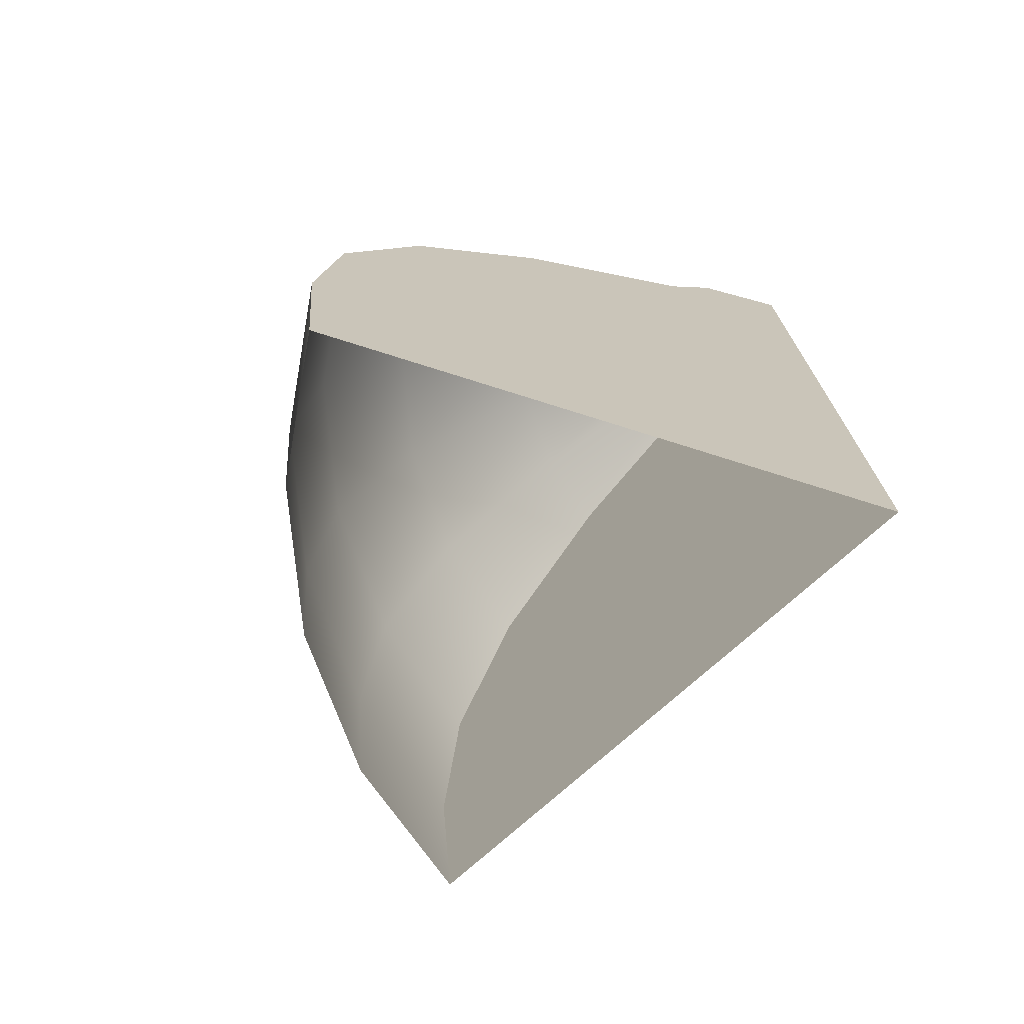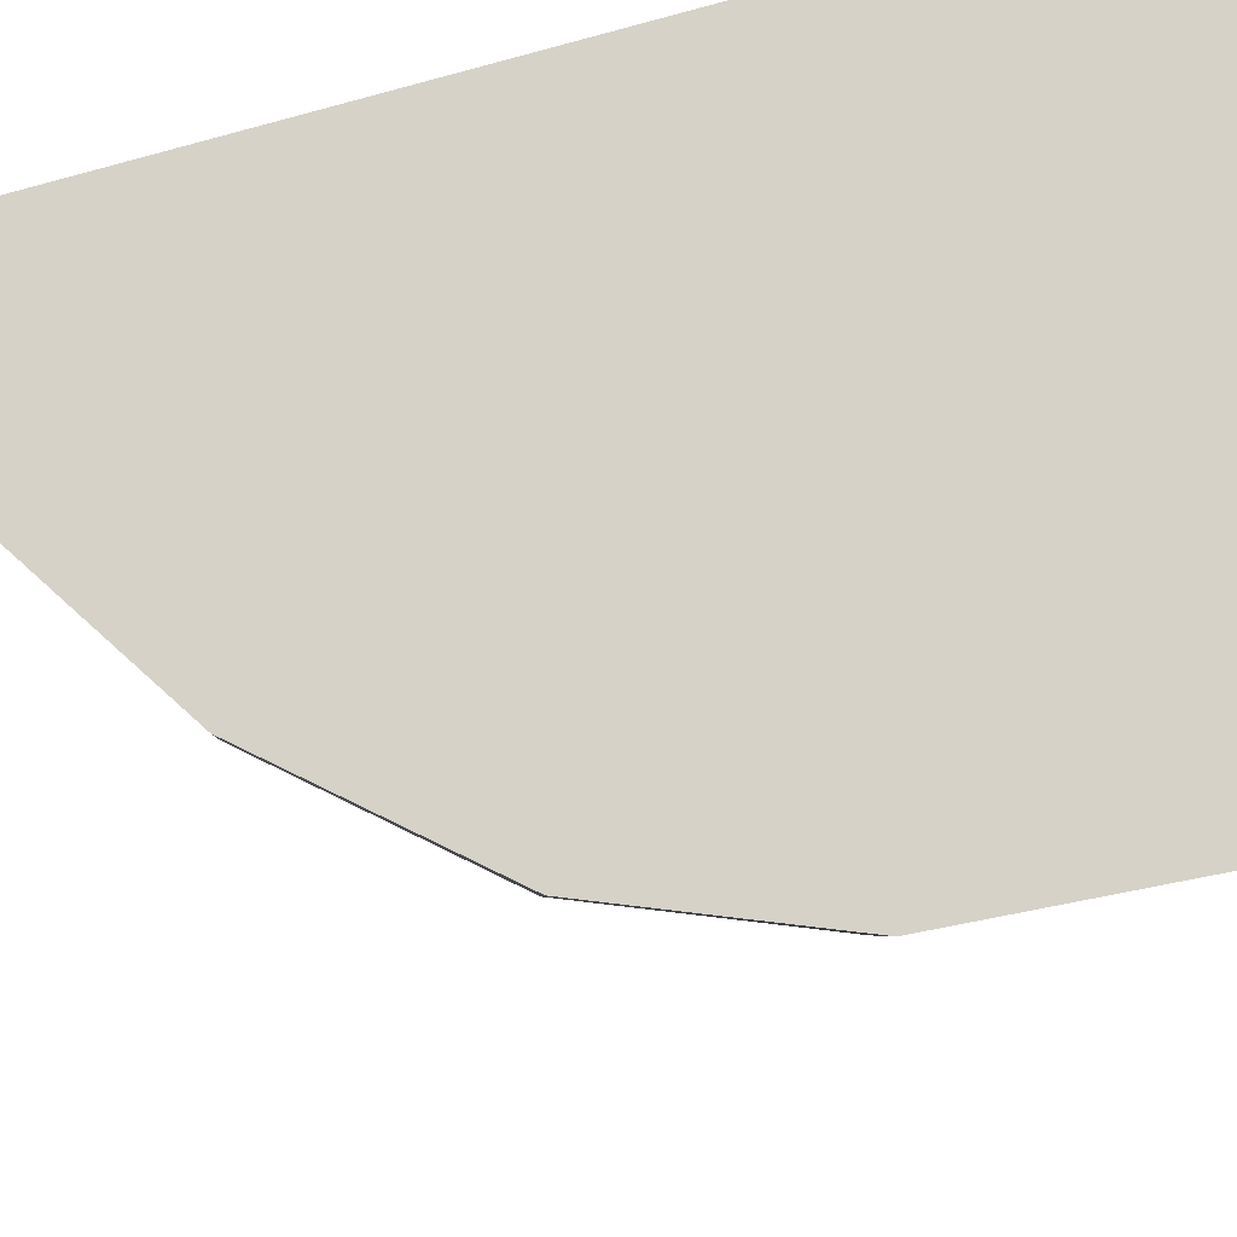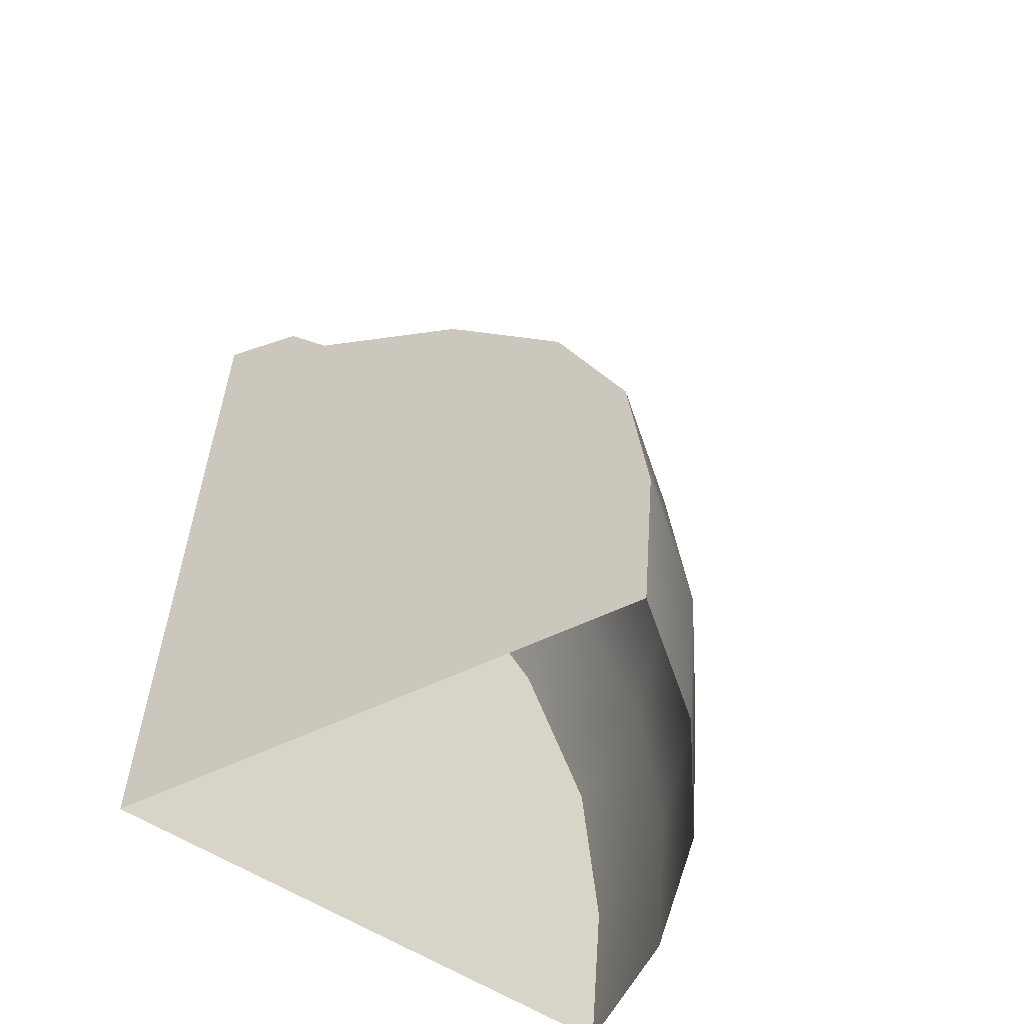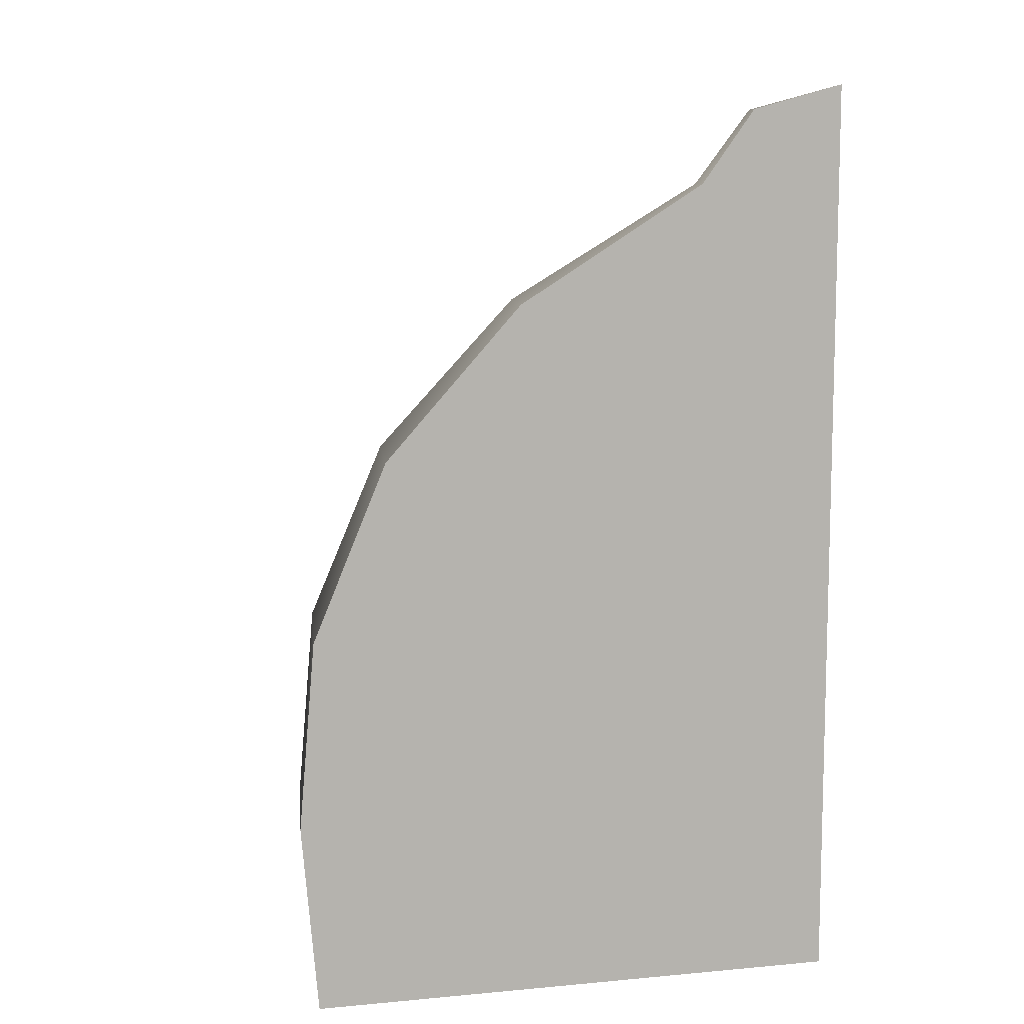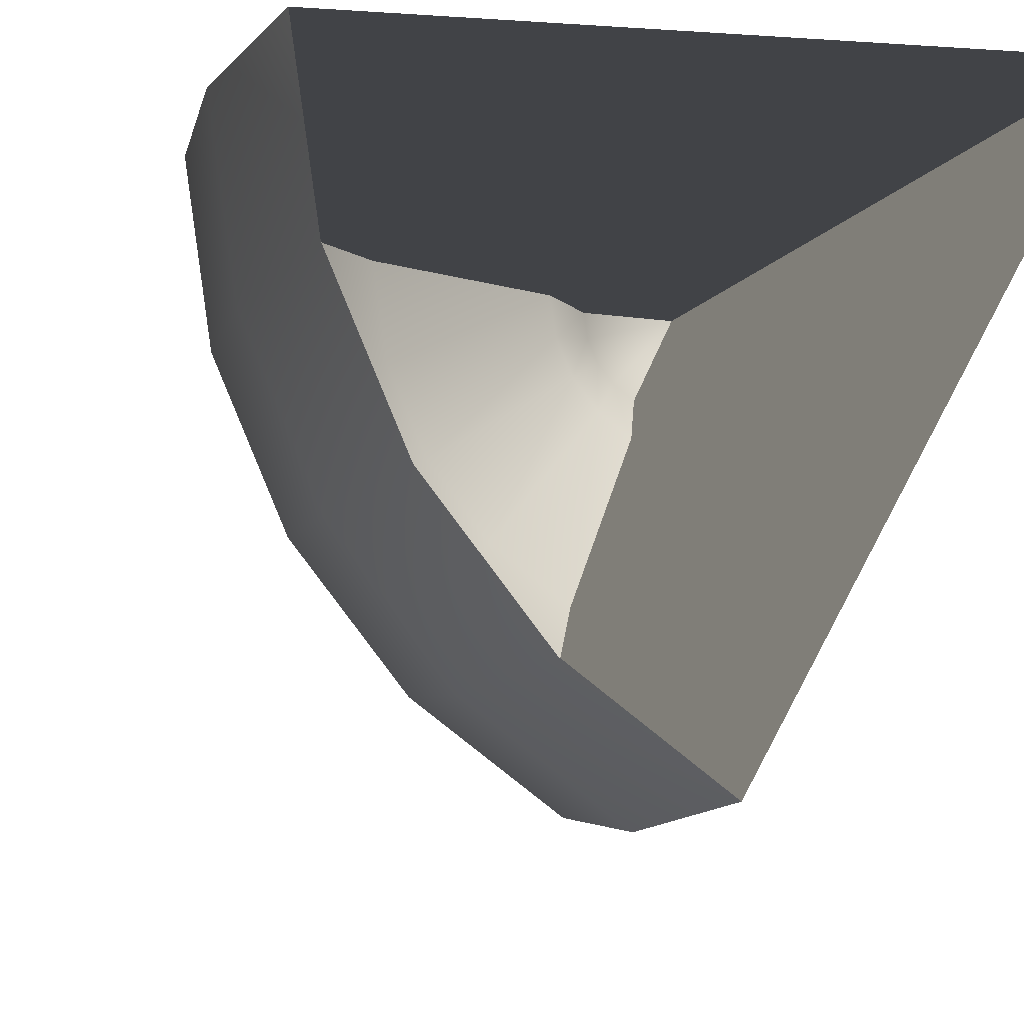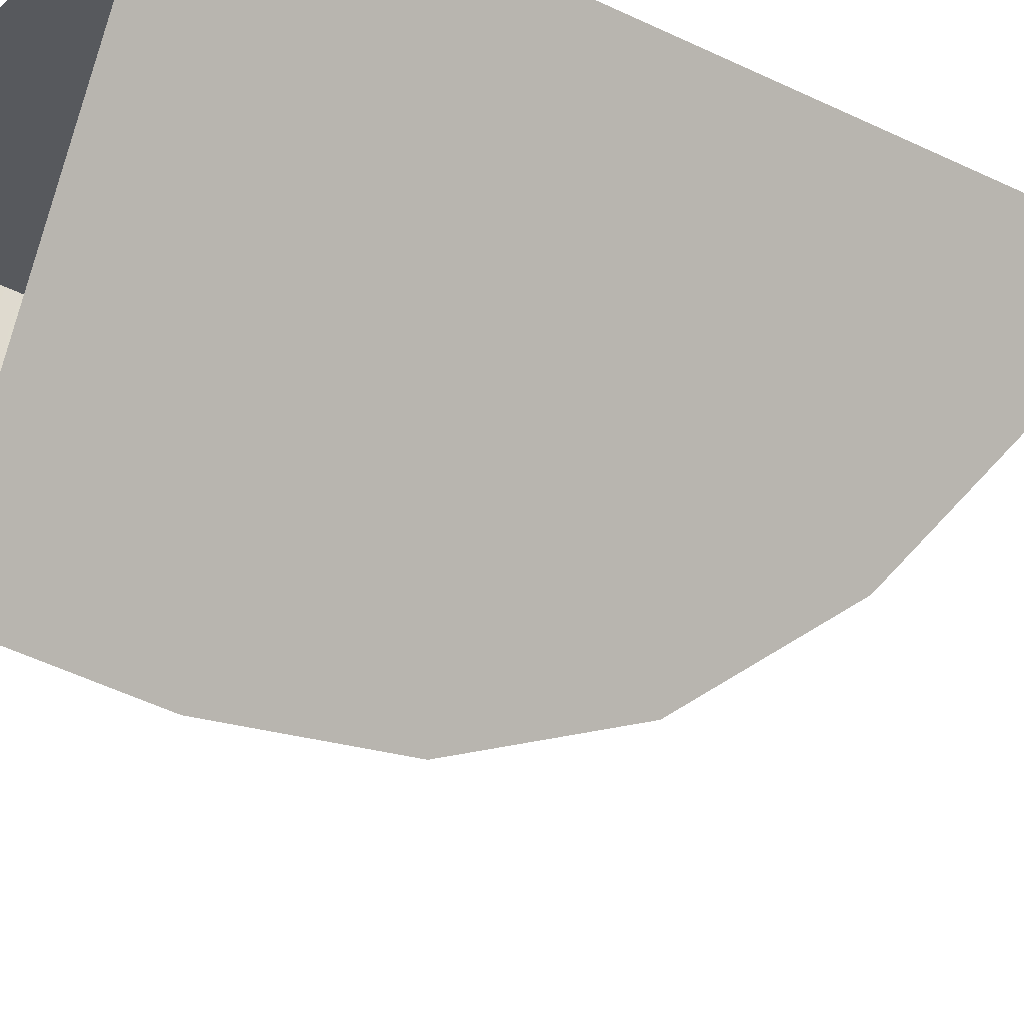
<metadata>
{"format":"obj","ext":"obj","renderer":"f3d","projection":"perspective","resolution":1024,"background":"white","views":[{"elev":-72.9,"azim":-18.5,"up":"+Y"},{"elev":77.3,"azim":-105.9,"up":"+Z"},{"elev":-58.3,"azim":145.3,"up":"+Y"},{"elev":9.6,"azim":-14.4,"up":"+Y"},{"elev":-7.2,"azim":-15.2,"up":"+Z"},{"elev":-28.9,"azim":54.9,"up":"+Z"}]}
</metadata>
<code>
g default
v -0.191 -0.009573 0.005684
v -0.212 -0.009573 0.1481
v 0.07123 -0.009573 -0.3252
v -0.04438 -0.009573 -0.2393
v -0.1338 -0.009573 -0.1265
v -0.2069 0.1845 0.001145
v -0.2286 0.1845 0.1479
v 0.06317 0.1845 -0.3397
v -0.05591 0.1845 -0.2512
v -0.148 0.1845 -0.135
v -0.191 0.3787 0.005684
v -0.212 0.3787 0.1481
v 0.07123 0.3787 -0.3252
v -0.04438 0.3787 -0.2393
v -0.1338 0.3787 -0.1265
v -0.1187 0.5595 0.02629
v -0.1368 0.5595 0.1493
v 0.1078 0.5595 -0.2595
v 0.007962 0.5595 -0.1853
v -0.06929 0.5595 -0.08786
v 0.015 0.7149 0.06436
v 0.002138 0.7149 0.1515
v 0.1754 0.7149 -0.138
v 0.1047 0.7149 -0.08552
v 0.04998 0.7149 -0.01648
v 0.1974 0.8341 0.1163
v 0.1917 0.8341 0.1545
v 0.2676 0.8341 0.02763
v 0.2367 0.8341 0.05064
v 0.2127 0.8341 0.08088
v 0.2493 0.909 0.1311
v 0.2457 0.909 0.1553
v 0.2939 0.909 0.0748
v 0.2742 0.909 0.08941
v 0.259 0.909 0.1086
v 0.3395 0.9345 0.1568
v 0.3395 -0.009573 0.1568
v 0.3395 0.1845 0.1568
v 0.3395 0.3787 0.1568
v 0.3395 0.5595 0.1568
v 0.3395 0.7149 0.1568
v 0.3395 0.8341 0.1568
v 0.2676 0.7149 0.02763
v 0.2676 0.5595 0.02763
v 0.2676 0.3787 0.02763
v 0.2676 0.1845 0.02763
v 0.2676 -0.009573 0.02763
v 0.1754 0.5595 -0.138
v 0.1754 0.3787 -0.138
v 0.1754 0.1845 -0.138
v 0.1754 -0.009573 -0.138
v 0.1078 0.3787 -0.2595
v 0.1078 0.1845 -0.2595
v 0.1078 -0.009573 -0.2595
v 0.1917 -0.009573 0.1545
v 0.1917 0.1845 0.1545
v 0.1917 0.3787 0.1545
v 0.1917 0.5595 0.1545
v 0.1917 0.7149 0.1545
v 0.002138 -0.009573 0.1515
v 0.002138 0.1845 0.1515
v 0.002138 0.3787 0.1515
v 0.002138 0.5595 0.1515
v -0.1368 -0.009573 0.1493
v -0.1368 0.1845 0.1493
v -0.1368 0.3787 0.1493
g FoodLLowerCaninesUnderbite
f 1 2 7 6
f 3 4 9 8
f 4 5 10 9
f 5 1 6 10
f 6 7 12 11
f 8 9 14 13
f 9 10 15 14
f 10 6 11 15
f 11 12 17 16
f 13 14 19 18
f 14 15 20 19
f 15 11 16 20
f 16 17 22 21
f 18 19 24 23
f 19 20 25 24
f 20 16 21 25
f 21 22 27 26
f 23 24 29 28
f 24 25 30 29
f 25 21 26 30
f 26 27 32 31
f 28 29 34 33
f 29 30 35 34
f 30 26 31 35
f 31 32 36
f 33 34 36
f 34 35 36
f 35 31 36
f 7 2 64 65
f 3 8 53 54
f 12 7 65 66
f 8 13 52 53
f 17 12 66
f 13 18 52
f 22 17 63
f 18 23 48
f 27 22 59
f 23 28 43
f 32 27 42 36
f 28 33 36 42
f 43 28 42 41
f 44 43 41 40
f 45 44 40 39
f 46 45 39 38
f 47 46 38 37
f 48 23 43 44
f 49 48 44 45
f 50 49 45 46
f 51 50 46 47
f 52 18 48 49
f 53 52 49 50
f 54 53 50 51
f 56 55 37 38
f 57 56 38 39
f 58 57 39 40
f 59 58 40 41
f 27 59 41 42
f 61 60 55 56
f 62 61 56 57
f 63 62 57 58
f 22 63 58 59
f 65 64 60 61
f 66 65 61 62
f 17 66 62 63

</code>
